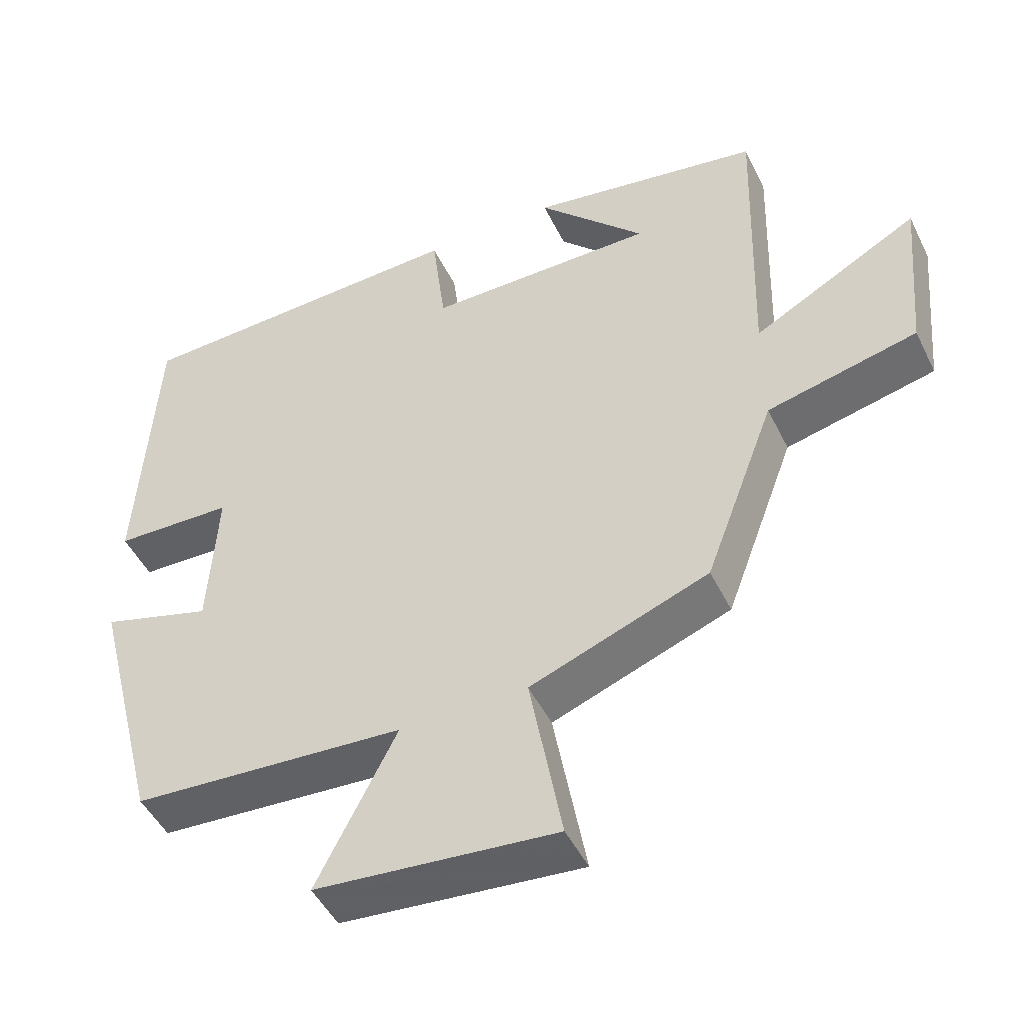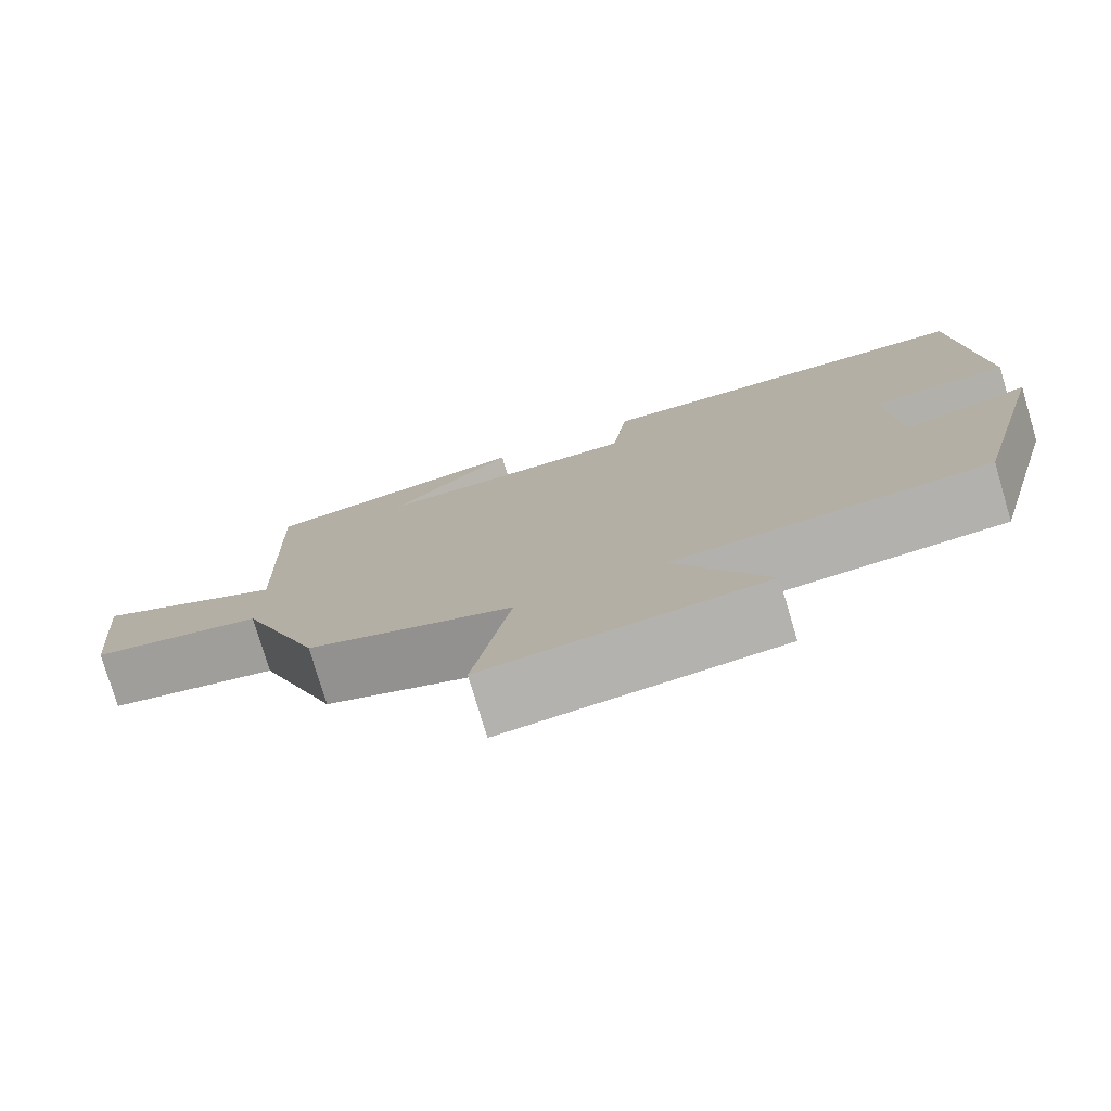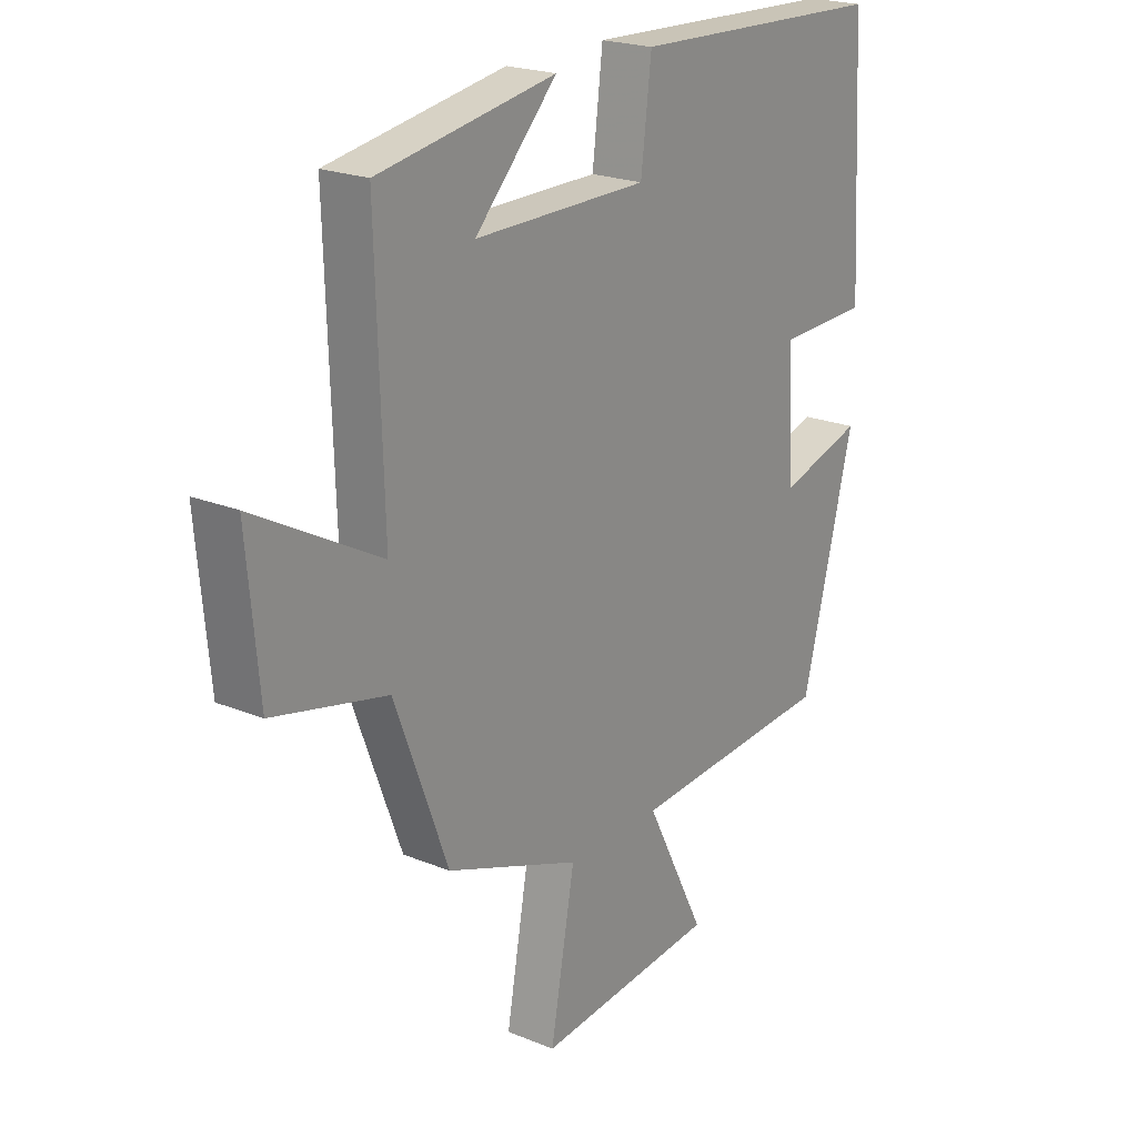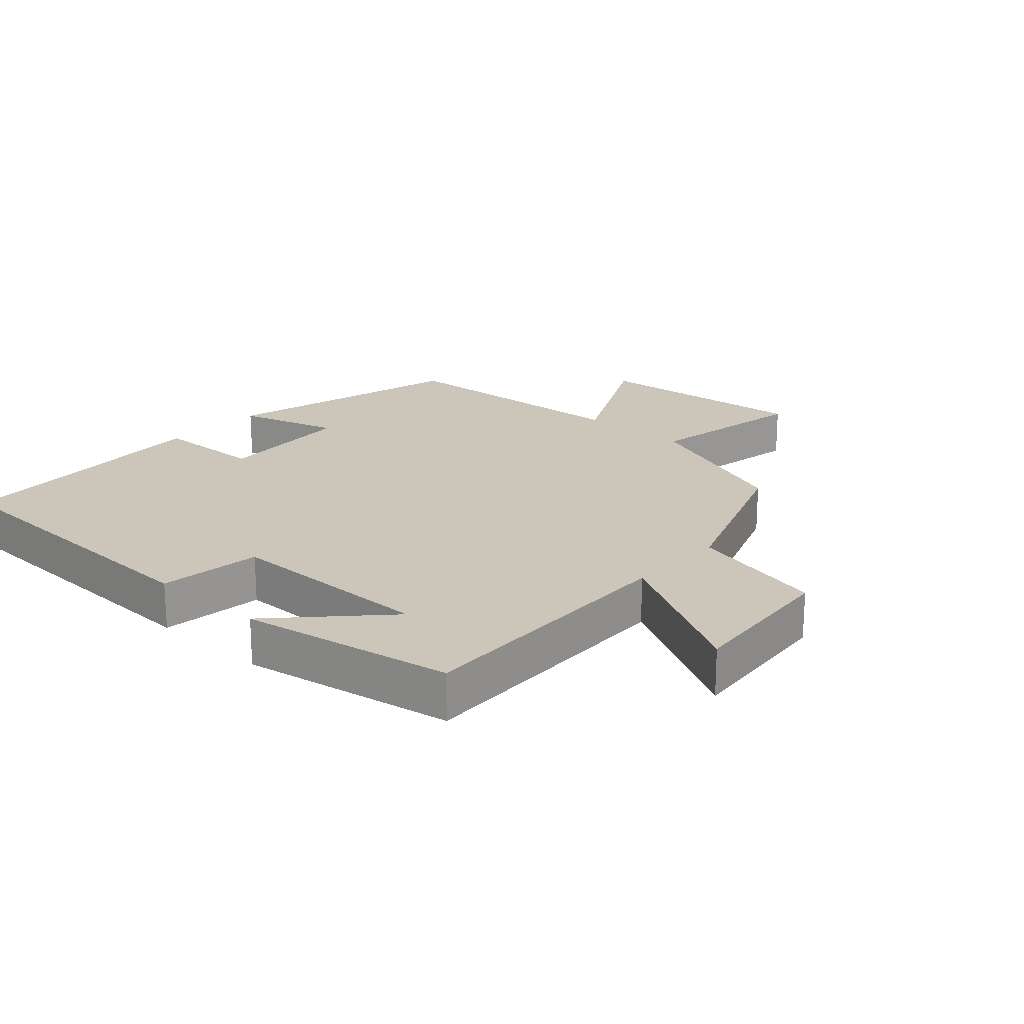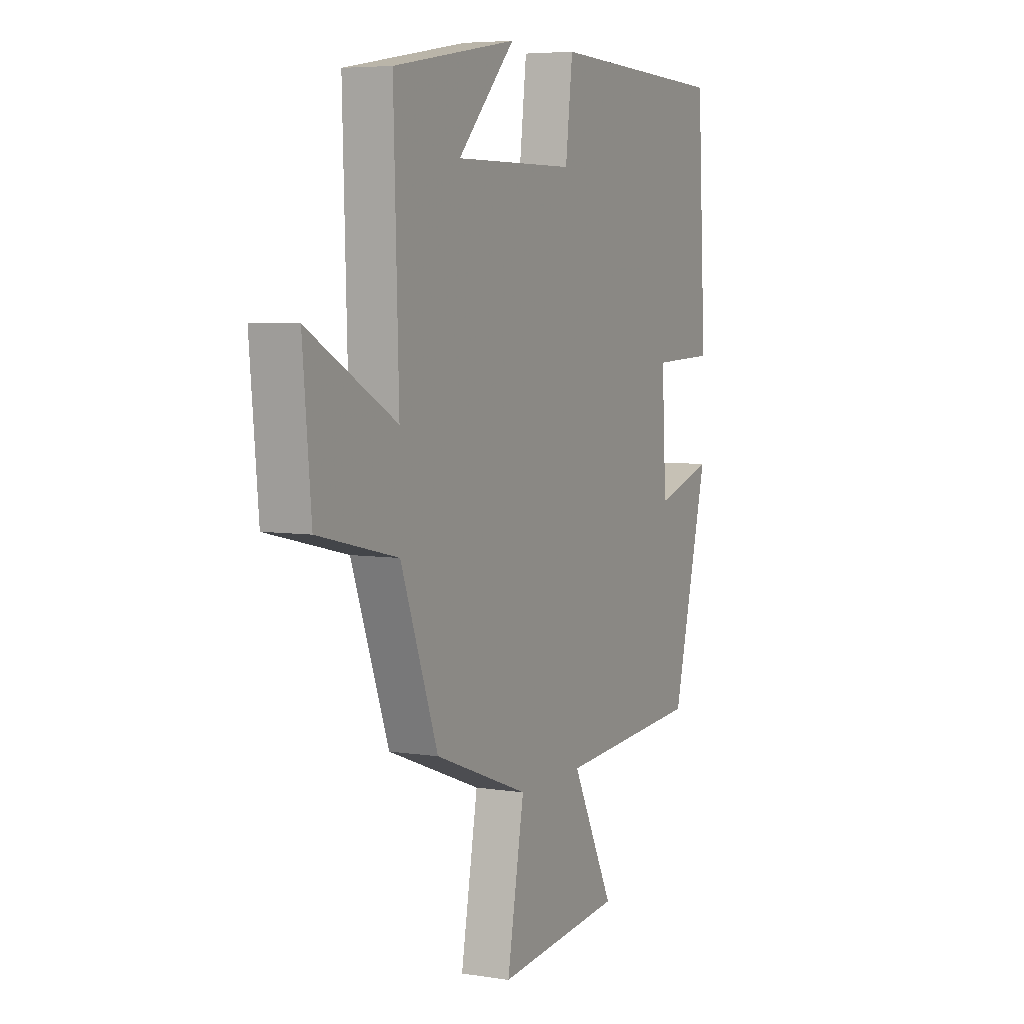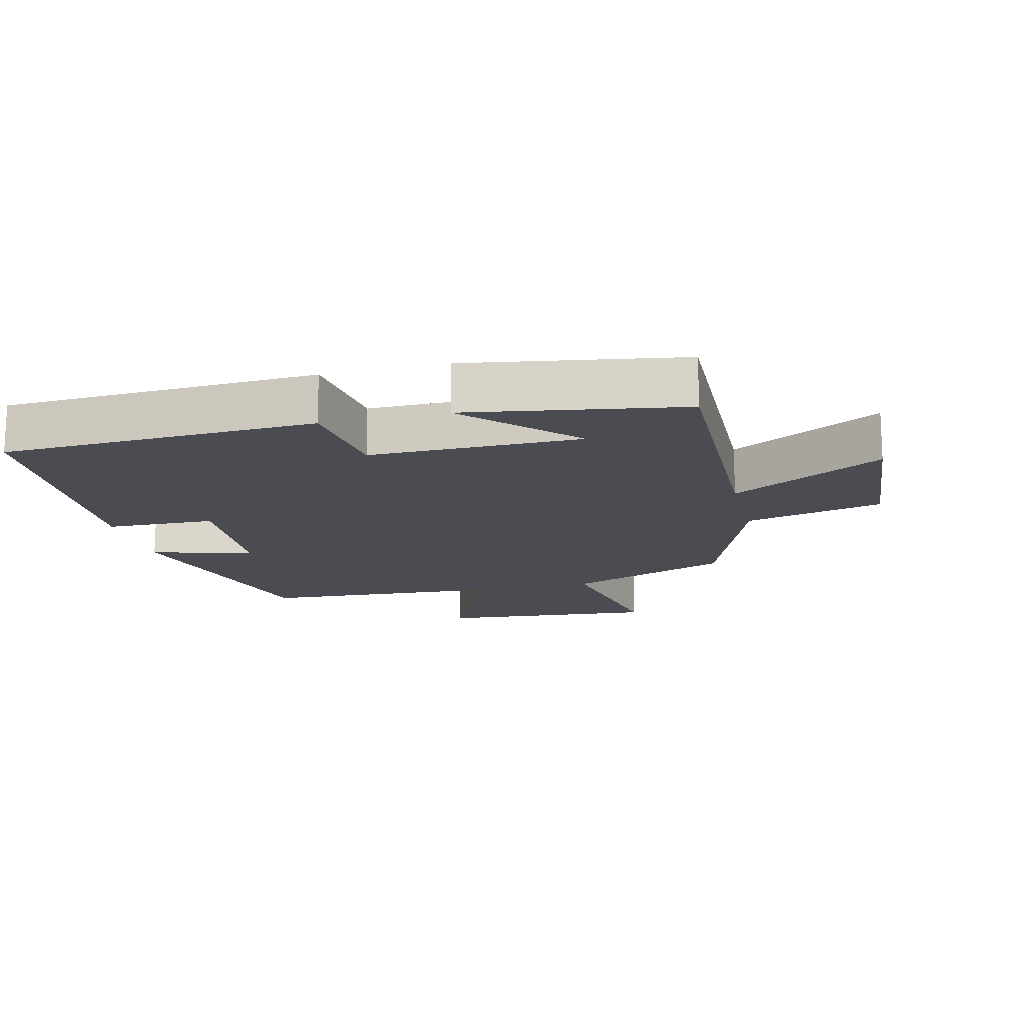
<metadata>
{"format":"obj","ext":"obj","renderer":"f3d","projection":"perspective","resolution":1024,"background":"white","views":[{"elev":-47.9,"azim":25.3,"up":"+Z"},{"elev":-77.8,"azim":-163.4,"up":"+Z"},{"elev":21.6,"azim":125.9,"up":"+Z"},{"elev":20.8,"azim":42.1,"up":"+Y"},{"elev":5.7,"azim":115.8,"up":"+Z"},{"elev":-15.5,"azim":14.0,"up":"+Y"}]}
</metadata>
<code>
v -0.404 0.07 -0.476
v -0.5 0.07 -0.102
v -0.346 0.07 -0.147
v -0.334 0.07 0.063
v -0.5 0.07 0.068
v -0.477 0.07 0.481
v -0.001 0.07 0.5
v 0.018 0.07 0.343
v 0.338 0.07 0.343
v 0.187 0.07 0.5
v 0.513 0.07 0.445
v 0.5 0.07 0.018
v 0.731 0.07 0.145
v 0.709 0.07 -0.095
v 0.5 0.07 -0.144
v 0.402 0.07 -0.406
v 0.154 0.07 -0.5
v 0.199 0.07 -0.748
v -0.135 0.07 -0.718
v -0.024 0.07 -0.5
v -0.404 0 -0.476
v -0.5 0 -0.102
v -0.346 0 -0.147
v -0.334 0 0.063
v -0.5 0 0.068
v -0.477 0 0.481
v -0.001 0 0.5
v 0.018 0 0.343
v 0.338 0 0.343
v 0.187 0 0.5
v 0.513 0 0.445
v 0.5 0 0.018
v 0.731 0 0.145
v 0.709 0 -0.095
v 0.5 0 -0.144
v 0.402 0 -0.406
v 0.154 0 -0.5
v 0.199 0 -0.748
v -0.135 0 -0.718
v -0.024 0 -0.5
f 17 18 19 20
f 17 20 1
f 16 17 1
f 15 16 1
f 12 13 14 15
f 12 15 1
f 9 10 11
f 9 11 12 1
f 6 7 8
f 5 6 8
f 4 5 8
f 3 4 8 9
f 1 2 3
f 1 3 9
f 40 39 38 37
f 21 40 37
f 21 37 36
f 21 36 35
f 35 34 33 32
f 21 35 32
f 31 30 29
f 21 32 31 29
f 28 27 26
f 28 26 25
f 28 25 24
f 29 28 24 23
f 23 22 21
f 29 23 21
f 1 21 22 2
f 2 22 23 3
f 3 23 24 4
f 4 24 25 5
f 5 25 26 6
f 6 26 27 7
f 7 27 28 8
f 8 28 29 9
f 9 29 30 10
f 10 30 31 11
f 11 31 32 12
f 12 32 33 13
f 13 33 34 14
f 14 34 35 15
f 15 35 36 16
f 16 36 37 17
f 17 37 38 18
f 18 38 39 19
f 19 39 40 20
f 20 40 21 1

</code>
